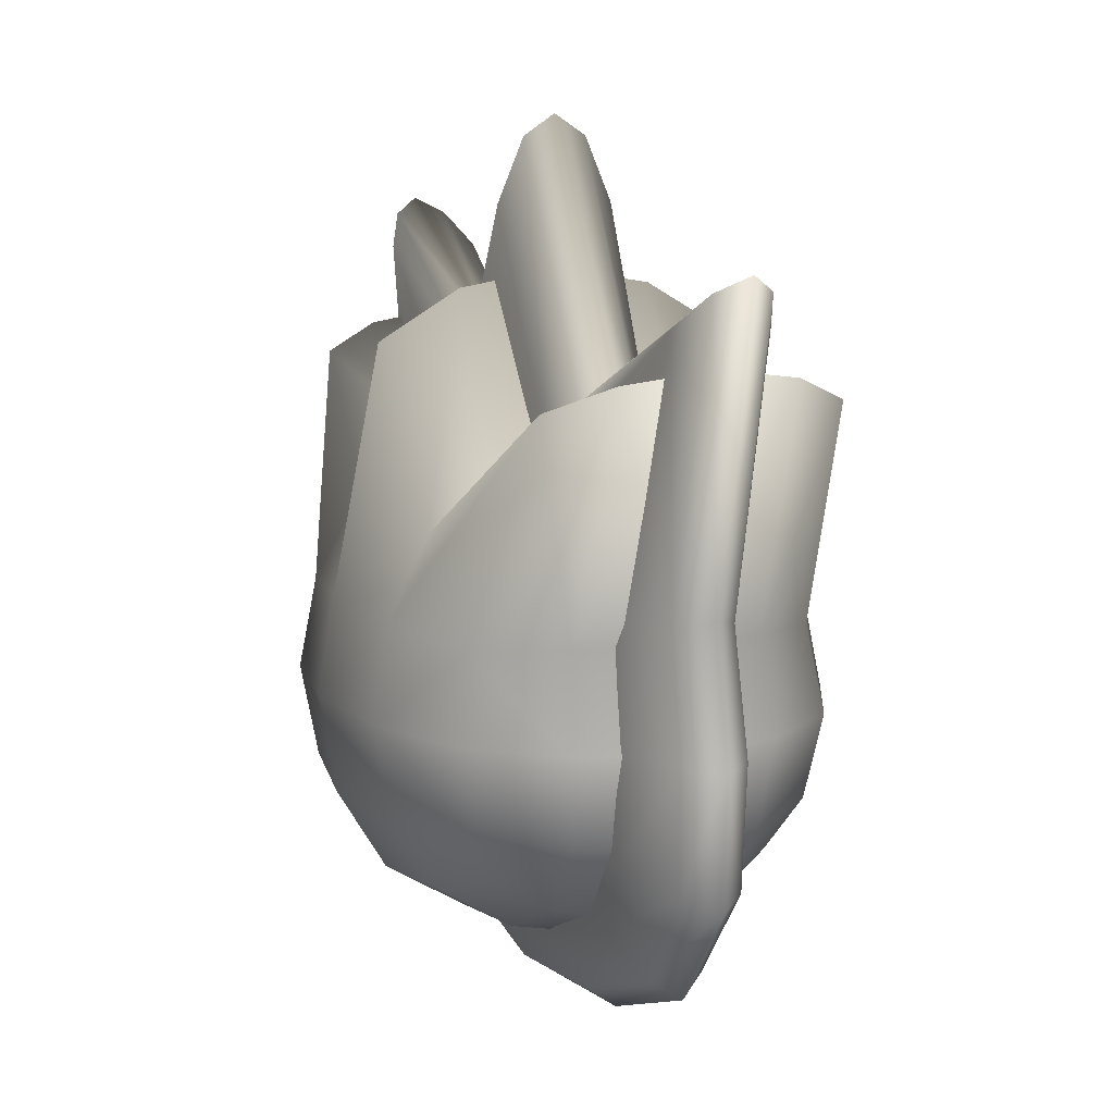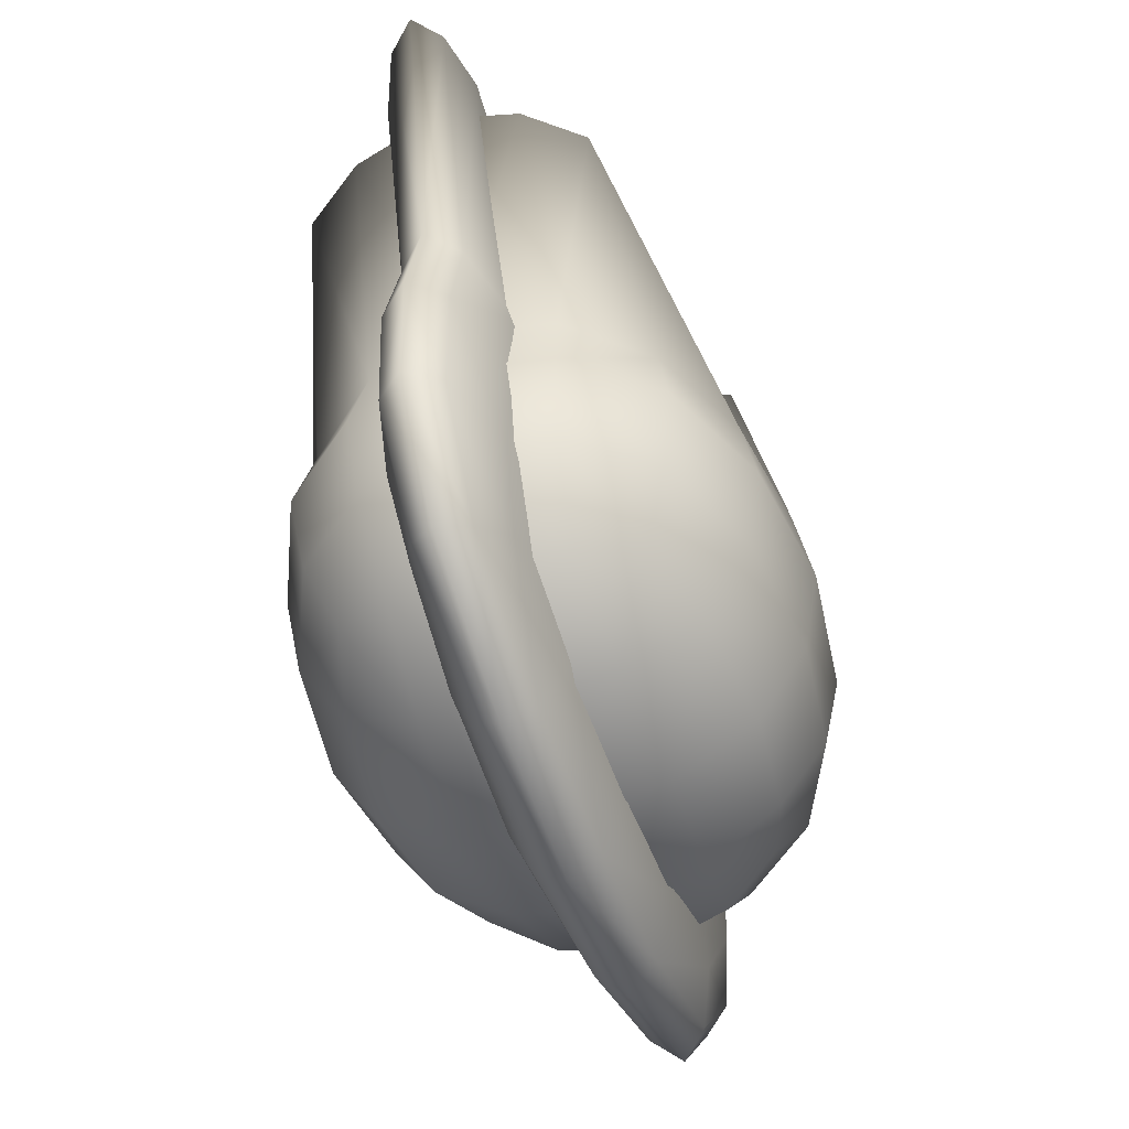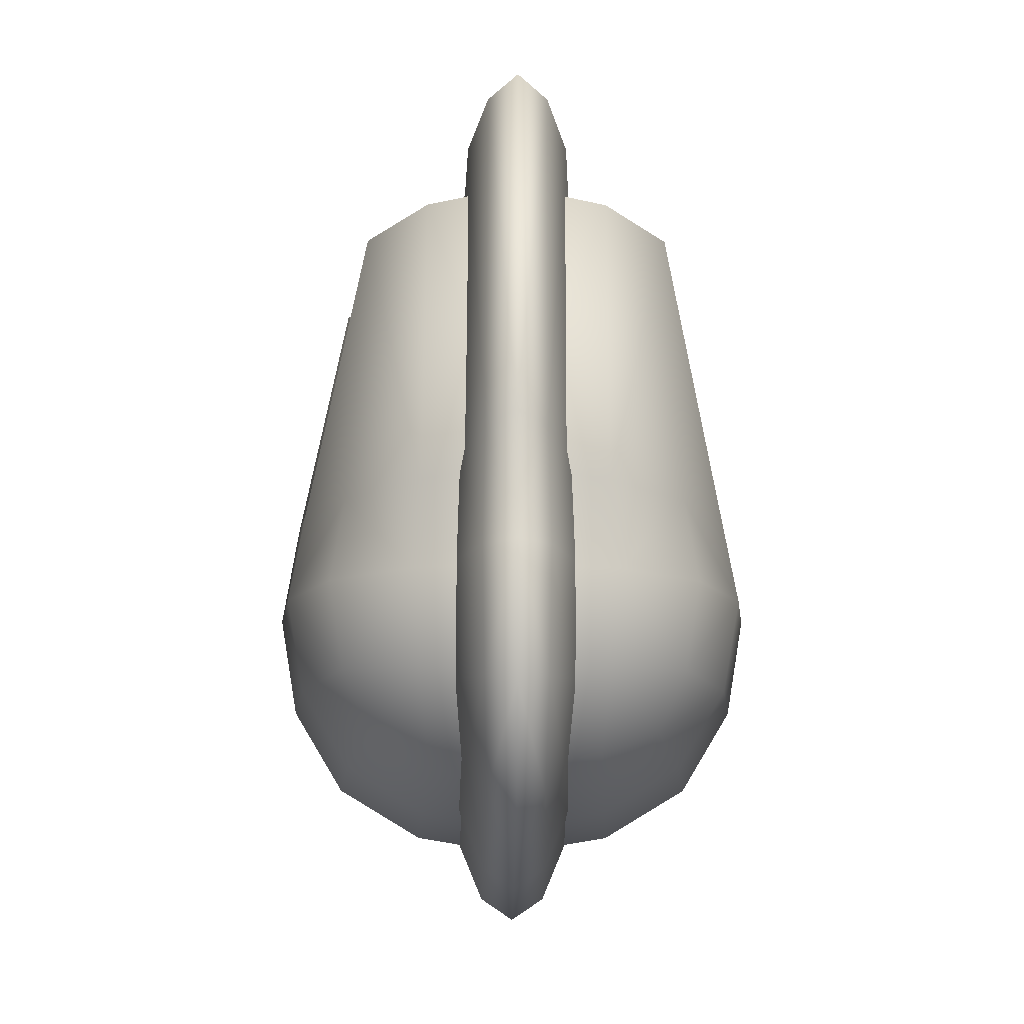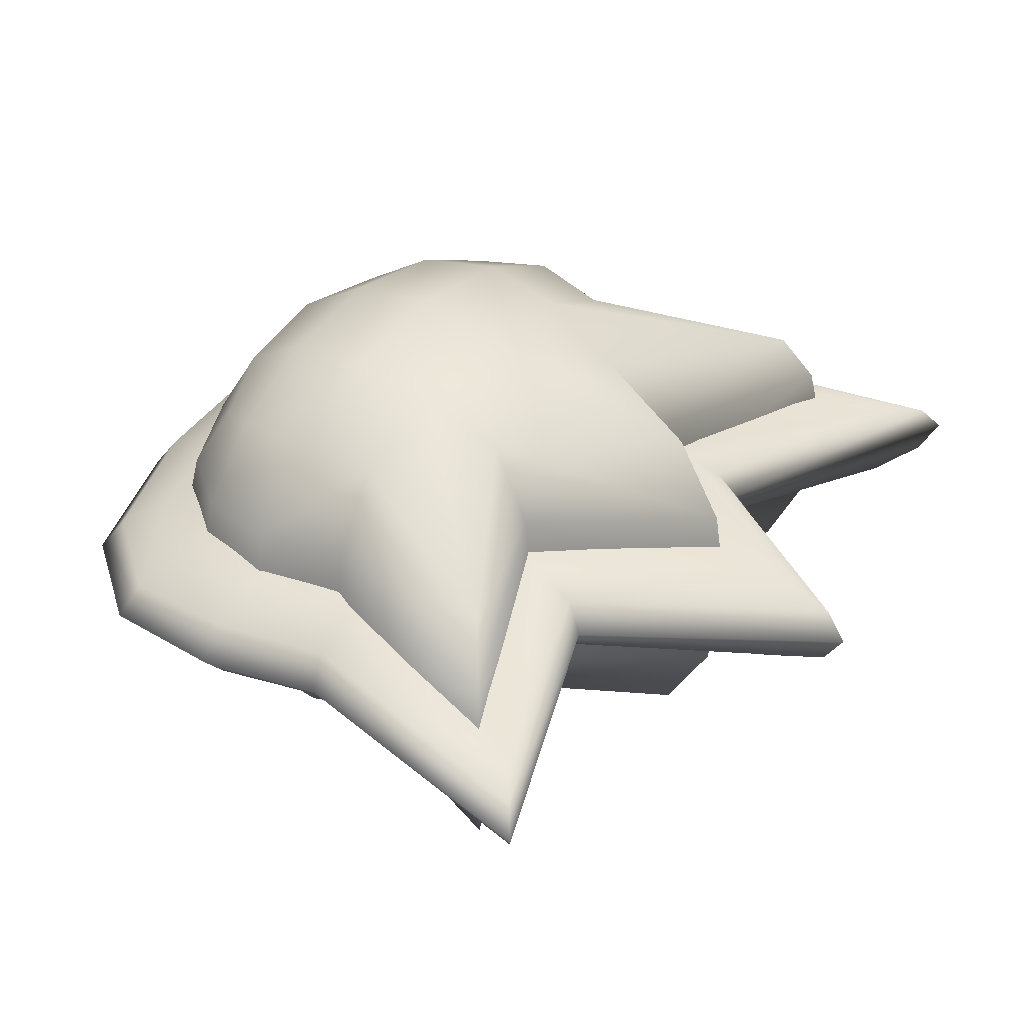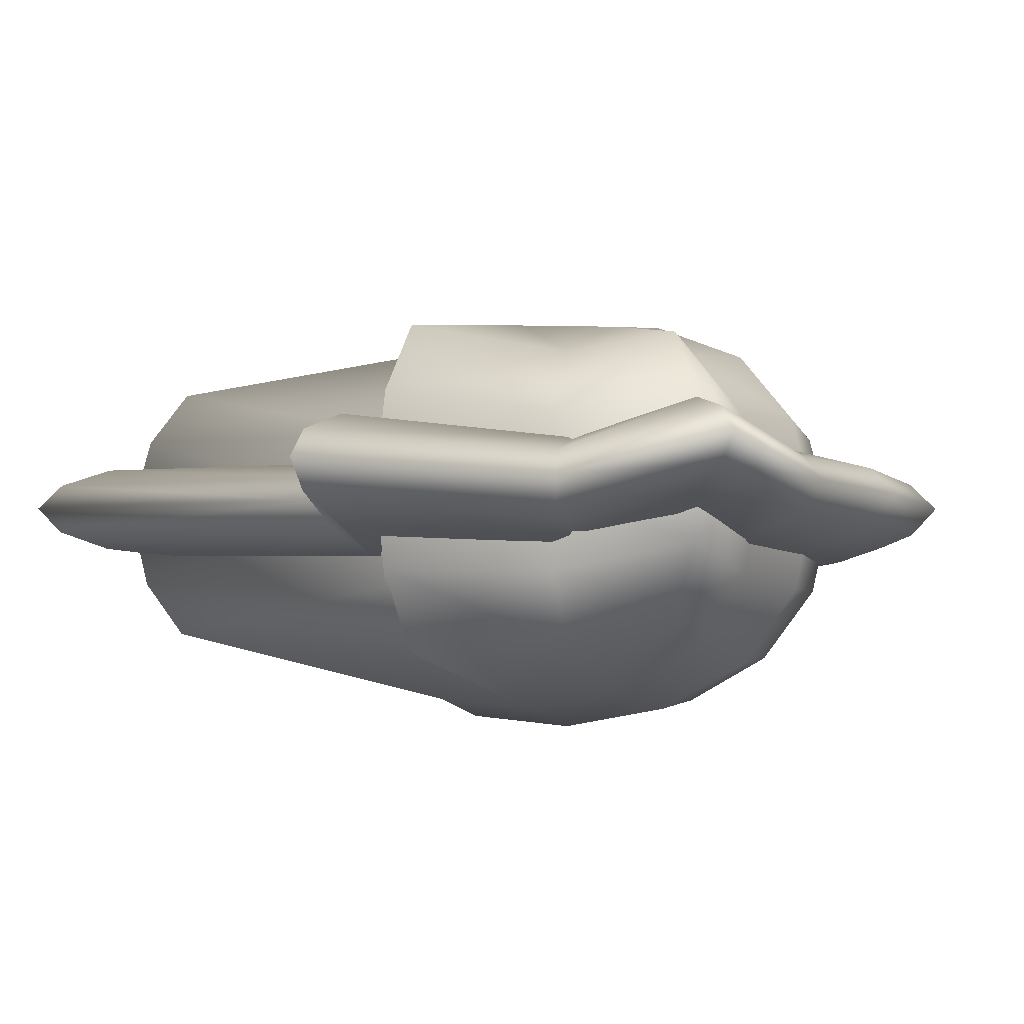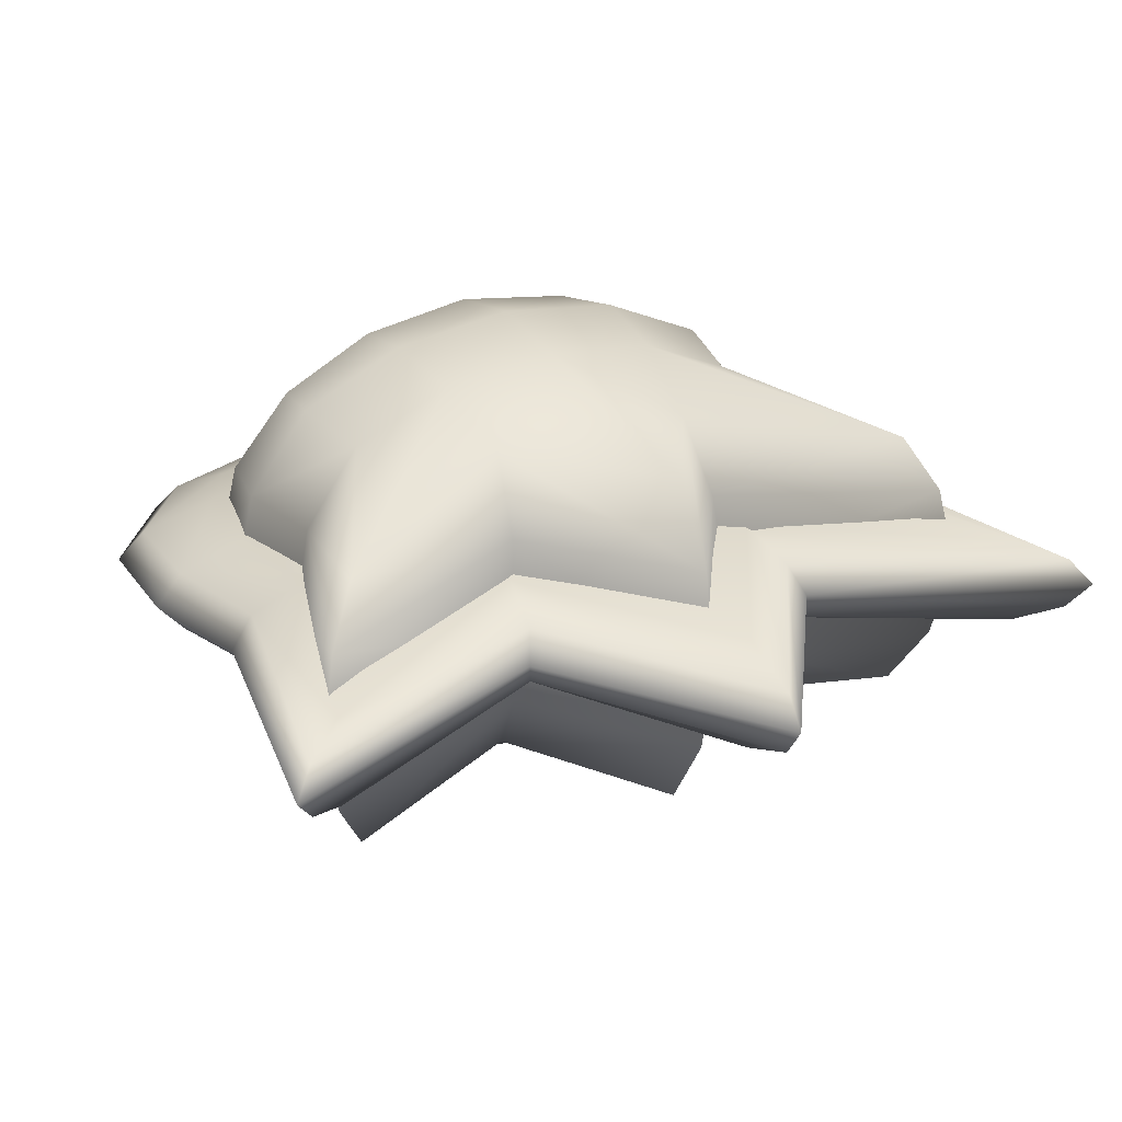
<metadata>
{"format":"obj","ext":"obj","renderer":"f3d","projection":"perspective","resolution":1024,"background":"white","views":[{"elev":10.8,"azim":69.4,"up":"+Y"},{"elev":-52.7,"azim":109.3,"up":"+Y"},{"elev":-12.4,"azim":89.3,"up":"+Y"},{"elev":35.7,"azim":124.8,"up":"+Z"},{"elev":-8.7,"azim":-148.0,"up":"+Z"},{"elev":25.7,"azim":149.7,"up":"+Z"}]}
</metadata>
<code>
o Flame.001_Cube.4022
v 0.6172 -0.009198 -0
v 0.5764 0.1732 -0
v 0.5764 -0.009198 0.1824
v 0.5764 -0.1916 -0
v 0.5764 -0.009198 -0.1824
v 0.538 0.1605 -0.1697
v 0.538 0.1605 0.1697
v 0.538 -0.1789 0.1697
v 0.538 -0.1789 -0.1697
v 0.009672 -0.009198 0.4568
v 0.009672 0.1732 0.4261
v -0.2329 -0.009198 0.4261
v 0.009672 -0.1916 0.4261
v 0.2522 -0.009198 0.4261
v 0.2354 0.1605 0.3972
v -0.2161 0.1605 0.3972
v -0.2161 -0.1789 0.3972
v 0.2354 -0.1789 0.3972
v -0.5979 -0.009198 -0
v -0.5571 0.1732 -0
v -0.5571 -0.009198 -0.1824
v -0.5571 -0.1916 -0
v -0.5571 -0.009198 0.1824
v -0.5186 0.1605 0.1697
v -0.5186 0.1605 -0.1697
v -0.5186 -0.1789 -0.1697
v -0.5186 -0.1789 0.1697
v 0.009672 -0.009198 -0.4568
v 0.009672 0.1732 -0.4261
v 0.2522 -0.009198 -0.4261
v 0.009672 -0.1916 -0.4261
v -0.2329 -0.009198 -0.4261
v -0.2161 0.1605 -0.3972
v 0.2354 0.1605 -0.3972
v 0.2354 -0.1789 -0.3972
v -0.2161 -0.1789 -0.3972
v 0.009672 -0.466 -0
v 0.2522 -0.4353 -0
v 0.009672 -0.4353 0.1824
v -0.2329 -0.4353 -0
v 0.009672 -0.4353 -0.1824
v 0.2354 -0.4064 -0.1697
v 0.2354 -0.4064 0.1697
v -0.2161 -0.4064 0.1697
v -0.2161 -0.4064 -0.1697
v 0.002486 0.7458 -0
v -0.2263 0.4451 -0
v 0.002486 0.7151 0.1824
v 0.2408 0.4235 -0
v 0.002486 0.7151 -0.1824
v -0.2095 0.4162 -0.1697
v -0.2095 0.4162 0.1697
v 0.224 0.3946 0.1697
v 0.224 0.3946 -0.1697
v 0.7886 0.0012 -0
v 0.7355 0.2383 -0
v 0.7355 0.0012 0.05927
v 0.7744 -0.2389 0
v 0.7355 0.0012 -0.05927
v 0.6855 0.2218 -0.05516
v 0.6855 0.2218 0.05516
v 0.7245 -0.2224 0.05516
v 0.7245 -0.2224 -0.05516
v -0.001262 0.0012 0.1485
v -0.001262 0.2383 0.1385
v -0.3166 0.0012 0.1385
v -0.001262 -0.2359 0.1385
v 0.314 0.0012 0.1385
v 0.2922 0.2218 0.1291
v -0.2947 0.2218 0.1291
v -0.2947 -0.2194 0.1291
v 0.2922 -0.2194 0.1291
v -0.7911 0.0012 -0
v -0.738 0.2383 -0
v -0.738 0.0012 -0.05927
v -0.7859 -0.2389 0
v -0.738 0.0012 0.05927
v -0.6881 0.2218 0.05516
v -0.6881 0.2218 -0.05516
v -0.736 -0.2224 -0.05516
v -0.736 -0.2224 0.05516
v -0.001262 0.0012 -0.1485
v -0.001262 0.2383 -0.1385
v 0.314 0.0012 -0.1385
v -0.001262 -0.2359 -0.1385
v -0.3166 0.0012 -0.1385
v -0.2947 0.2218 -0.1291
v 0.2922 0.2218 -0.1291
v 0.2922 -0.2194 -0.1291
v -0.2947 -0.2194 -0.1291
v -0.001262 -0.5926 -0
v 0.314 -0.5527 -0
v -0.001262 -0.5527 0.05927
v -0.3166 -0.5527 -0
v -0.001262 -0.5527 -0.05927
v 0.2922 -0.5152 -0.05516
v 0.2922 -0.5152 0.05516
v -0.2947 -0.5152 0.05516
v -0.2947 -0.5152 -0.05516
v 0.002331 1.023 -0
v -0.3196 0.5875 -0
v 0.002331 0.9827 0.05927
v 0.2883 0.5707 -0
v 0.002331 0.9827 -0.05927
v -0.2977 0.5499 -0.05516
v -0.2977 0.5499 0.05516
v 0.2664 0.5332 0.05516
v 0.2664 0.5332 -0.05516
v 0.4239 -0.1663 -0.3115
v 0.4545 -0.009198 -0.3345
v 0.4239 0.1479 -0.3115
v 0.7042 0.6185 -0.1571
v 0.7348 0.6415 -0
v 0.7042 0.6185 0.1571
v 0.4239 0.1479 0.3115
v 0.4545 -0.009198 0.3345
v 0.4239 -0.1663 0.3115
v 0.4239 -0.3207 0.1571
v 0.4545 -0.3437 -0
v 0.4239 -0.3207 -0.1571
v 0.2072 0.3088 0.3115
v 0.002486 0.6235 0.3345
v -0.1927 0.3304 0.3115
v -0.4046 0.1479 0.3115
v -0.4352 -0.009198 0.3345
v -0.4046 -0.1663 0.3115
v -0.1992 -0.3207 0.3115
v 0.009672 -0.3437 0.3345
v 0.2186 -0.3207 0.3115
v -0.6273 0.5933 0.1571
v -0.658 0.6163 -0
v -0.6273 0.5933 -0.1571
v -0.4046 0.1479 -0.3115
v -0.4352 -0.009198 -0.3345
v -0.4046 -0.1663 -0.3115
v -0.4046 -0.3207 -0.1571
v -0.4352 -0.3437 -0
v -0.4046 -0.3207 0.1571
v -0.1927 0.3304 -0.3115
v 0.002486 0.6235 -0.3345
v 0.2072 0.3088 -0.3115
v 0.2186 -0.3207 -0.3115
v 0.009672 -0.3437 -0.3345
v -0.1992 -0.3207 -0.3115
v 0.5762 -0.206 -0.1012
v 0.5771 0.0012 -0.1087
v 0.5373 0.2054 -0.1012
v 0.8211 0.769 -0.05105
v 0.8609 0.7989 -0
v 0.8211 0.769 0.05105
v 0.5373 0.2054 0.1012
v 0.5771 0.0012 0.1087
v 0.5762 -0.206 0.1012
v 0.5762 -0.4067 0.05105
v 0.616 -0.4366 0
v 0.5762 -0.4067 -0.05105
v 0.2446 0.4217 0.1012
v 0.002331 0.8636 0.1087
v -0.2759 0.4384 0.1012
v -0.5398 0.2054 0.1012
v -0.5796 0.0012 0.1087
v -0.5877 -0.206 0.1012
v -0.2729 -0.4037 0.1012
v -0.001262 -0.4336 0.1087
v 0.2703 -0.4037 0.1012
v -0.7913 0.8013 0.05105
v -0.8311 0.8313 -0
v -0.7913 0.8013 -0.05105
v -0.5398 0.2054 -0.1012
v -0.5796 0.0012 -0.1087
v -0.5877 -0.206 -0.1012
v -0.5877 -0.4067 -0.05105
v -0.6275 -0.4366 0
v -0.5877 -0.4067 0.05105
v -0.2759 0.4384 -0.1012
v 0.002331 0.8636 -0.1087
v 0.2446 0.4217 -0.1012
v 0.2703 -0.4037 -0.1012
v -0.001262 -0.4336 -0.1087
v -0.2729 -0.4037 -0.1012
v 0.3619 -0.274 -0.2648
v 0.6421 0.5718 -0.2648
v 0.3619 -0.274 0.2648
v 0.6421 0.5718 0.2648
v -0.3425 -0.274 -0.2648
v -0.5653 0.5467 -0.2648
v -0.3425 -0.274 0.2648
v -0.5653 0.5467 0.2648
v 0.4955 -0.3461 -0.08607
v 0.7405 0.7084 -0.08607
v 0.4955 -0.3461 0.08607
v 0.7405 0.7084 0.08607
v -0.507 -0.3461 -0.08607
v -0.7106 0.7407 -0.08607
v -0.507 -0.3461 0.08607
v -0.7106 0.7407 0.08607
f 55 59 60 56
f 56 60 148 149
f 59 146 147 60
f 60 147 190 148
f 55 56 61 57
f 57 61 151 152
f 56 149 150 61
f 61 150 192 151
f 55 57 62 58
f 58 62 154 155
f 57 152 153 62
f 62 153 191 154
f 55 58 63 59
f 59 63 145 146
f 58 155 156 63
f 63 156 189 145
f 64 68 69 65
f 65 69 157 158
f 68 152 151 69
f 69 151 192 157
f 64 65 70 66
f 66 70 160 161
f 65 158 159 70
f 70 159 196 160
f 64 66 71 67
f 67 71 163 164
f 66 161 162 71
f 71 162 195 163
f 64 67 72 68
f 68 72 153 152
f 67 164 165 72
f 72 165 191 153
f 73 77 78 74
f 74 78 166 167
f 77 161 160 78
f 78 160 196 166
f 73 74 79 75
f 75 79 169 170
f 74 167 168 79
f 79 168 194 169
f 73 75 80 76
f 76 80 172 173
f 75 170 171 80
f 80 171 193 172
f 73 76 81 77
f 77 81 162 161
f 76 173 174 81
f 81 174 195 162
f 82 86 87 83
f 83 87 175 176
f 86 170 169 87
f 87 169 194 175
f 82 83 88 84
f 84 88 147 146
f 83 176 177 88
f 88 177 190 147
f 82 84 89 85
f 85 89 178 179
f 84 146 145 89
f 89 145 189 178
f 82 85 90 86
f 86 90 171 170
f 85 179 180 90
f 90 180 193 171
f 91 95 96 92
f 92 96 156 155
f 95 179 178 96
f 96 178 189 156
f 91 92 97 93
f 93 97 165 164
f 92 155 154 97
f 97 154 191 165
f 91 93 98 94
f 94 98 174 173
f 93 164 163 98
f 98 163 195 174
f 91 94 99 95
f 95 99 180 179
f 94 173 172 99
f 99 172 193 180
f 100 104 105 101
f 101 105 168 167
f 104 176 175 105
f 105 175 194 168
f 100 101 106 102
f 102 106 159 158
f 101 167 166 106
f 106 166 196 159
f 100 102 107 103
f 103 107 150 149
f 102 158 157 107
f 107 157 192 150
f 100 103 108 104
f 104 108 177 176
f 103 149 148 108
f 108 148 190 177
f 1 5 6 2
f 2 6 112 113
f 5 110 111 6
f 6 111 182 112
f 1 2 7 3
f 3 7 115 116
f 2 113 114 7
f 7 114 184 115
f 1 3 8 4
f 4 8 118 119
f 3 116 117 8
f 8 117 183 118
f 1 4 9 5
f 5 9 109 110
f 4 119 120 9
f 9 120 181 109
f 10 14 15 11
f 11 15 121 122
f 14 116 115 15
f 15 115 184 121
f 10 11 16 12
f 12 16 124 125
f 11 122 123 16
f 16 123 188 124
f 10 12 17 13
f 13 17 127 128
f 12 125 126 17
f 17 126 187 127
f 10 13 18 14
f 14 18 117 116
f 13 128 129 18
f 18 129 183 117
f 19 23 24 20
f 20 24 130 131
f 23 125 124 24
f 24 124 188 130
f 19 20 25 21
f 21 25 133 134
f 20 131 132 25
f 25 132 186 133
f 19 21 26 22
f 22 26 136 137
f 21 134 135 26
f 26 135 185 136
f 19 22 27 23
f 23 27 126 125
f 22 137 138 27
f 27 138 187 126
f 28 32 33 29
f 29 33 139 140
f 32 134 133 33
f 33 133 186 139
f 28 29 34 30
f 30 34 111 110
f 29 140 141 34
f 34 141 182 111
f 28 30 35 31
f 31 35 142 143
f 30 110 109 35
f 35 109 181 142
f 28 31 36 32
f 32 36 135 134
f 31 143 144 36
f 36 144 185 135
f 37 41 42 38
f 38 42 120 119
f 41 143 142 42
f 42 142 181 120
f 37 38 43 39
f 39 43 129 128
f 38 119 118 43
f 43 118 183 129
f 37 39 44 40
f 40 44 138 137
f 39 128 127 44
f 44 127 187 138
f 37 40 45 41
f 41 45 144 143
f 40 137 136 45
f 45 136 185 144
f 46 50 51 47
f 47 51 132 131
f 50 140 139 51
f 51 139 186 132
f 46 47 52 48
f 48 52 123 122
f 47 131 130 52
f 52 130 188 123
f 46 48 53 49
f 49 53 114 113
f 48 122 121 53
f 53 121 184 114
f 46 49 54 50
f 50 54 141 140
f 49 113 112 54
f 54 112 182 141

</code>
